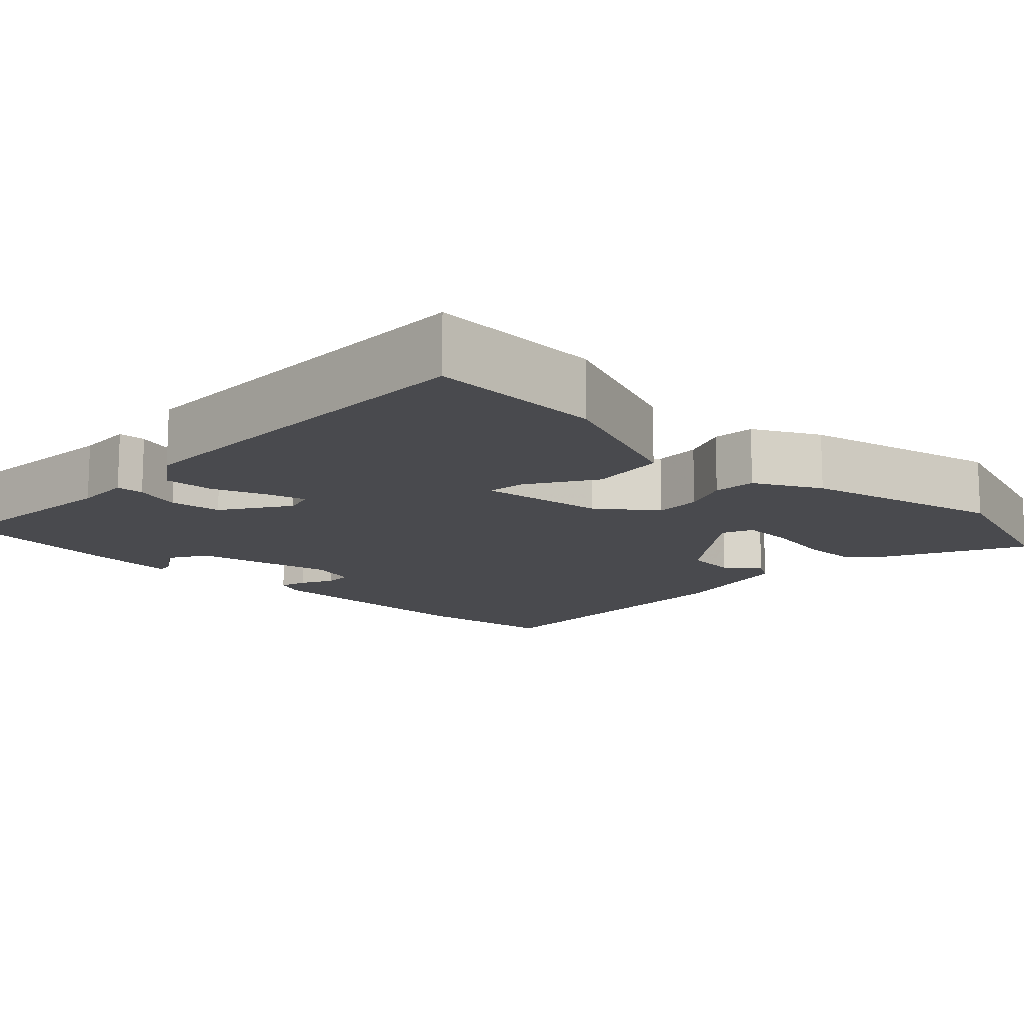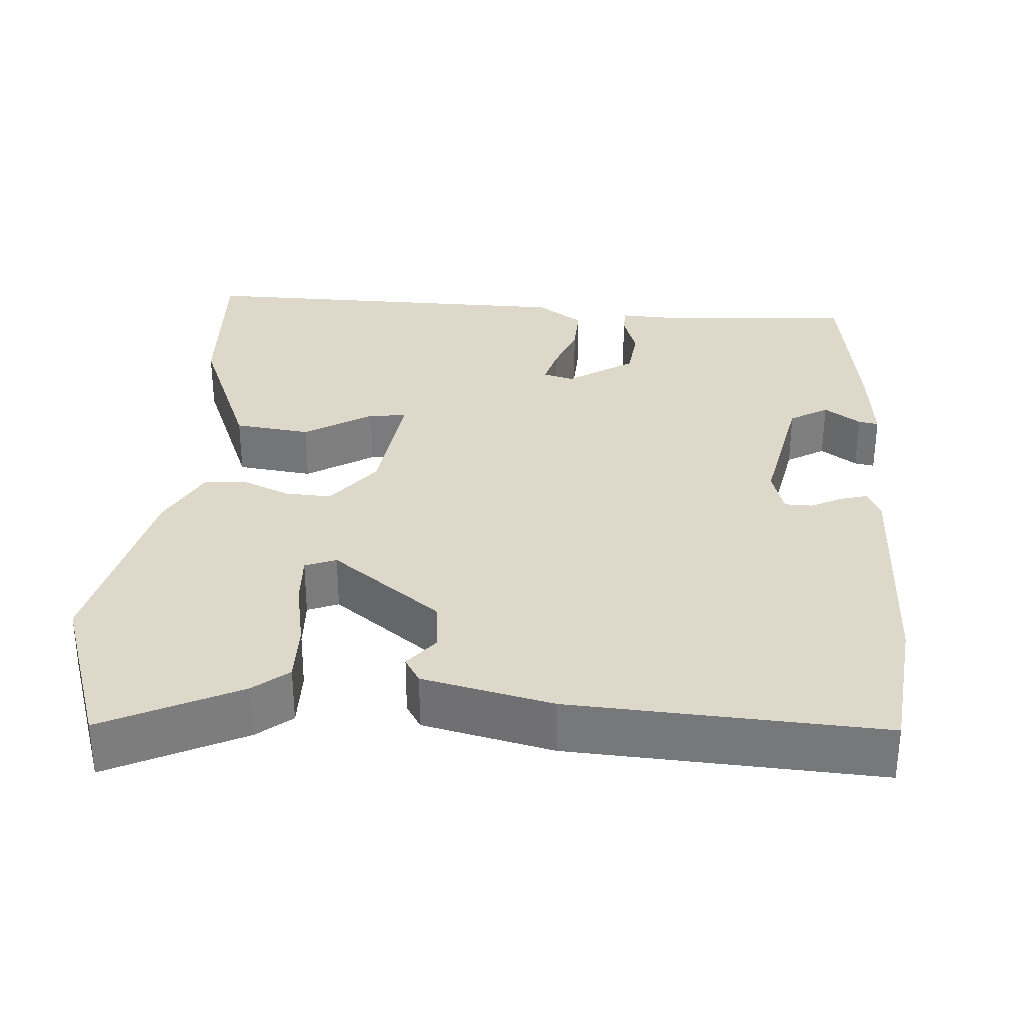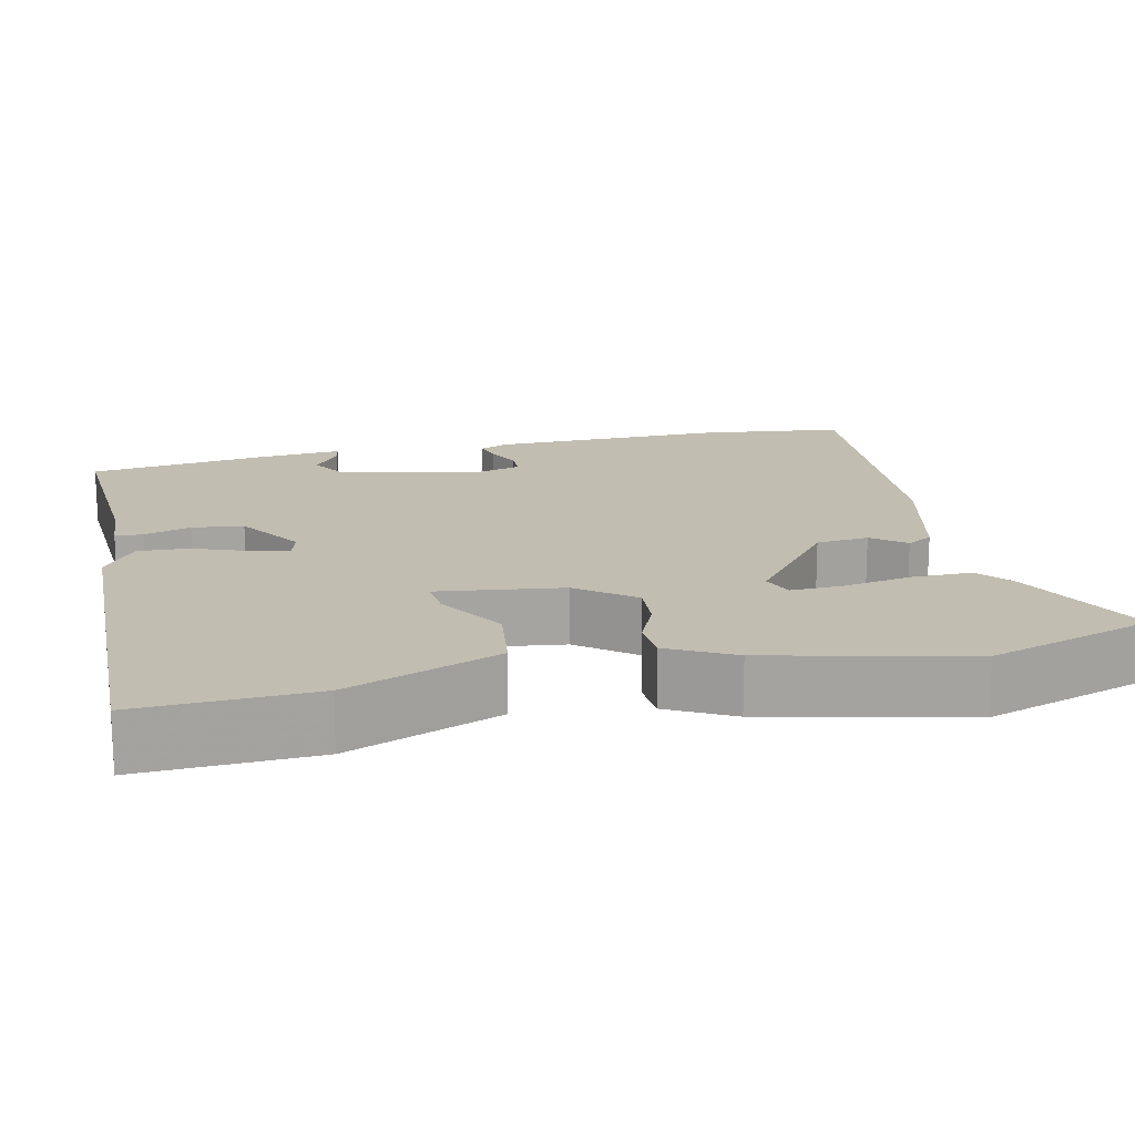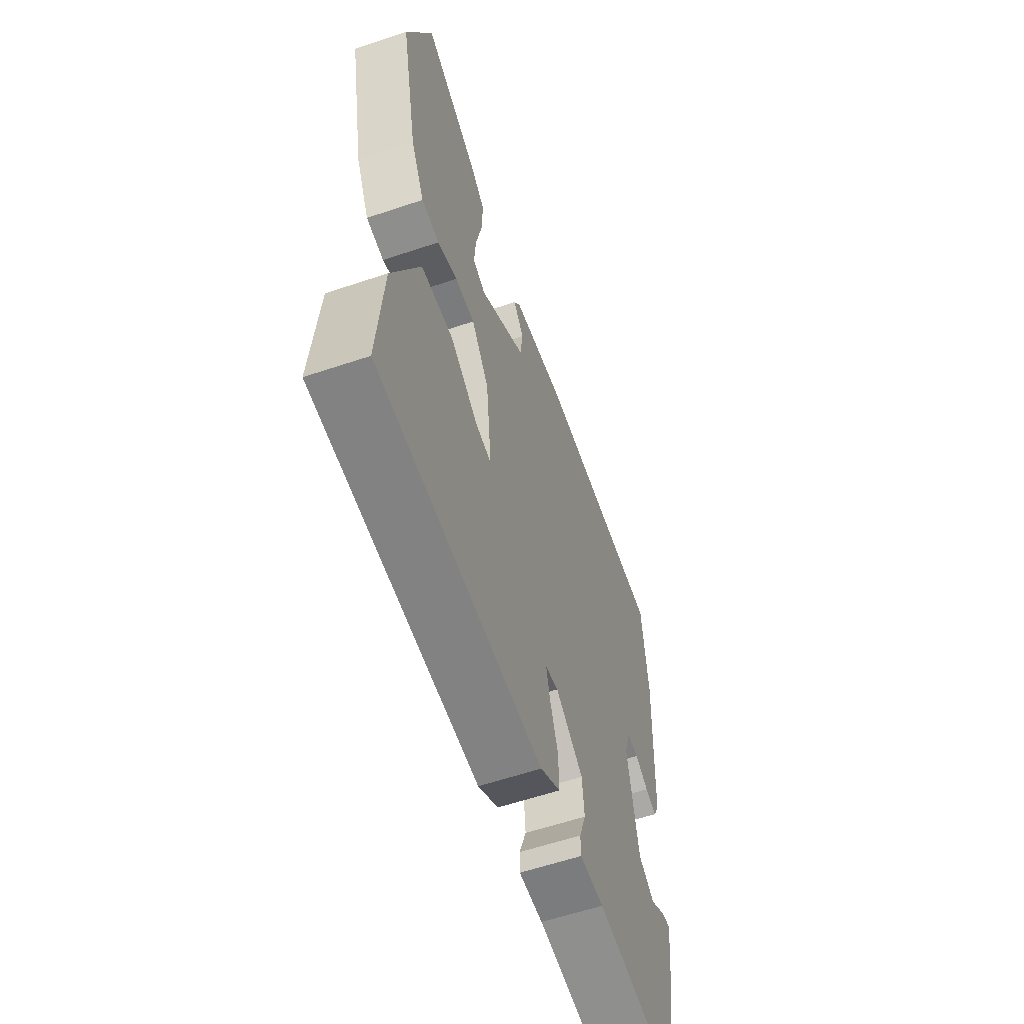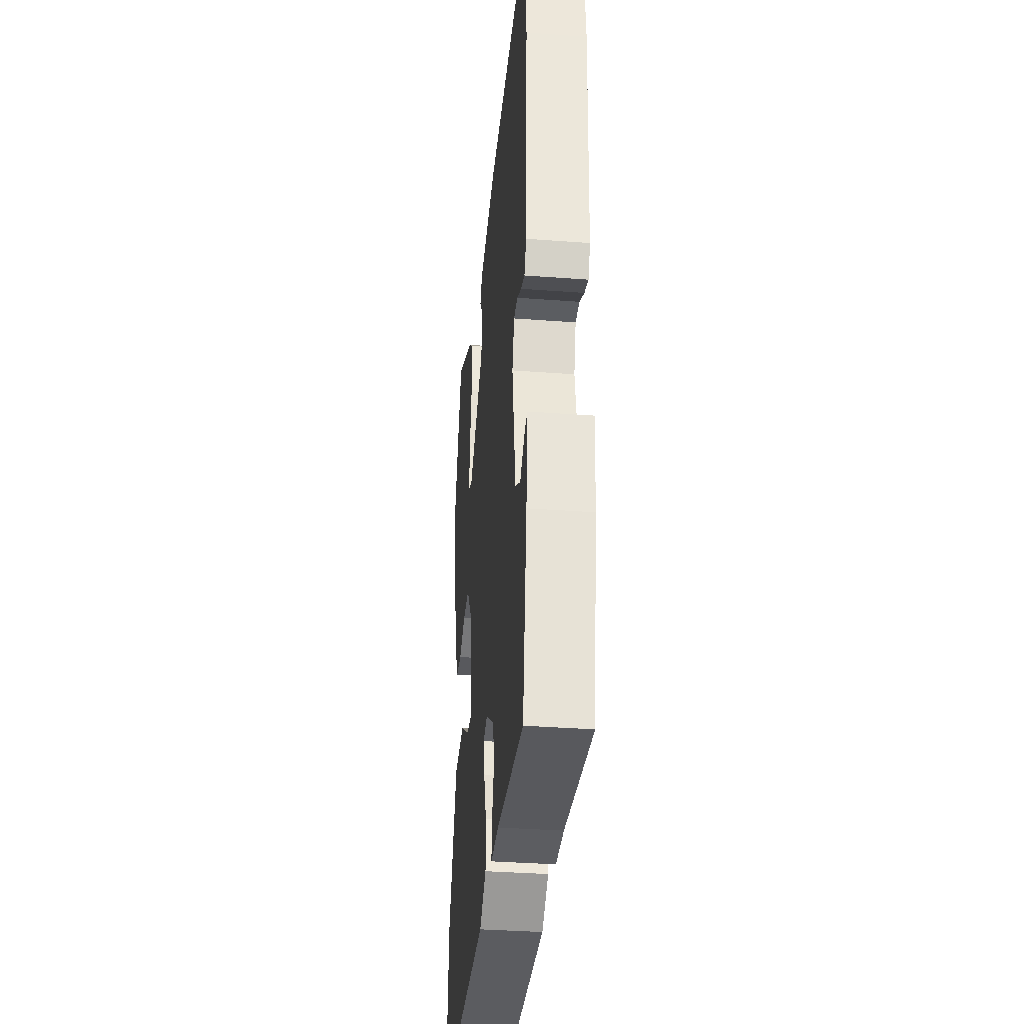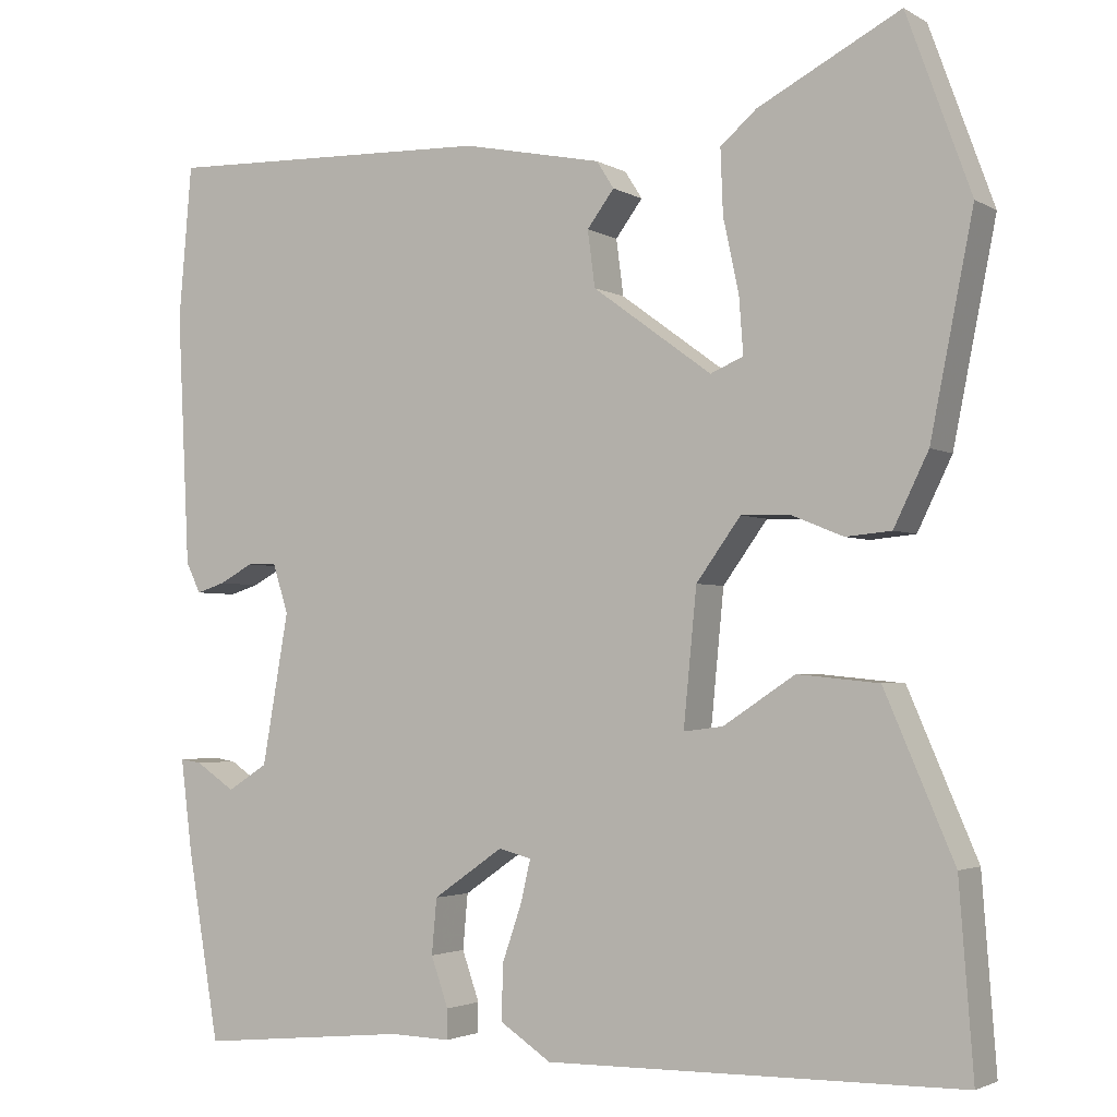
<metadata>
{"format":"obj","ext":"obj","renderer":"f3d","projection":"perspective","resolution":1024,"background":"white","views":[{"elev":-13.4,"azim":-132.3,"up":"+Y"},{"elev":31.6,"azim":5.5,"up":"+Y"},{"elev":16.9,"azim":-100.8,"up":"+Y"},{"elev":-60.1,"azim":-71.0,"up":"+Z"},{"elev":-35.4,"azim":84.3,"up":"+Z"},{"elev":-2.8,"azim":-151.0,"up":"+Z"}]}
</metadata>
<code>
v 0.449 0.07 -0.519
v 0.193 0.07 -0.494
v 0.119 0.07 -0.496
v 0.119 0.07 -0.46
v 0.14 0.07 -0.4
v 0.134 0.07 -0.333
v 0.049 0.07 -0.274
v 0.009 0.07 -0.284
v 0.021 0.07 -0.335
v 0.045 0.07 -0.405
v 0.046 0.07 -0.471
v -0.016 0.07 -0.512
v -0.521 0.07 -0.506
v -0.504 0.07 -0.28
v -0.42 0.07 -0.085
v -0.321 0.07 -0.075
v -0.234 0.07 -0.132
v -0.186 0.07 -0.138
v -0.202 0.07 0.025
v -0.256 0.07 0.099
v -0.317 0.07 0.097
v -0.379 0.07 0.072
v -0.434 0.07 0.077
v -0.476 0.07 0.163
v -0.528 0.07 0.423
v -0.45 0.07 0.637
v -0.277 0.07 0.547
v -0.233 0.07 0.509
v -0.236 0.07 0.431
v -0.255 0.07 0.342
v -0.26 0.07 0.274
v -0.22 0.07 0.257
v -0.075 0.07 0.363
v -0.066 0.07 0.431
v -0.099 0.07 0.475
v -0.078 0.07 0.508
v 0.092 0.07 0.543
v 0.495 0.07 0.556
v 0.511 0.07 0.369
v 0.496 0.07 0.064
v 0.478 0.07 0.027
v 0.443 0.07 0.038
v 0.402 0.07 0.06
v 0.366 0.07 0.06
v 0.347 0.07 0
v 0.379 0.07 -0.183
v 0.428 0.07 -0.214
v 0.476 0.07 -0.182
v 0.502 0.07 -0.178
v 0.488 0.07 -0.29
v 0.449 0 -0.519
v 0.193 0 -0.494
v 0.119 0 -0.496
v 0.119 0 -0.46
v 0.14 0 -0.4
v 0.134 0 -0.333
v 0.049 0 -0.274
v 0.009 0 -0.284
v 0.021 0 -0.335
v 0.045 0 -0.405
v 0.046 0 -0.471
v -0.016 0 -0.512
v -0.521 0 -0.506
v -0.504 0 -0.28
v -0.42 0 -0.085
v -0.321 0 -0.075
v -0.234 0 -0.132
v -0.186 0 -0.138
v -0.202 0 0.025
v -0.256 0 0.099
v -0.317 0 0.097
v -0.379 0 0.072
v -0.434 0 0.077
v -0.476 0 0.163
v -0.528 0 0.423
v -0.45 0 0.637
v -0.277 0 0.547
v -0.233 0 0.509
v -0.236 0 0.431
v -0.255 0 0.342
v -0.26 0 0.274
v -0.22 0 0.257
v -0.075 0 0.363
v -0.066 0 0.431
v -0.099 0 0.475
v -0.078 0 0.508
v 0.092 0 0.543
v 0.495 0 0.556
v 0.511 0 0.369
v 0.496 0 0.064
v 0.478 0 0.027
v 0.443 0 0.038
v 0.402 0 0.06
v 0.366 0 0.06
v 0.347 0 0
v 0.379 0 -0.183
v 0.428 0 -0.214
v 0.476 0 -0.182
v 0.502 0 -0.178
v 0.488 0 -0.29
f 47 48 49 50
f 46 47 50 1
f 40 41 42 43
f 40 43 44
f 39 40 44
f 38 39 44
f 37 38 44 45
f 34 35 36 37
f 33 34 37 45
f 27 28 29 30
f 27 30 31
f 26 27 31
f 25 26 31
f 24 25 31
f 21 22 23 24
f 20 21 24 31
f 19 20 31 32
f 14 15 16 17
f 14 17 18
f 13 14 18
f 12 13 18
f 9 10 11 12
f 8 9 12 18
f 7 8 18 19
f 2 3 4 5
f 46 1 2 5
f 46 5 6
f 32 33 45 46
f 19 32 46
f 6 7 19 46
f 100 99 98 97
f 51 100 97 96
f 93 92 91 90
f 94 93 90
f 94 90 89
f 94 89 88
f 95 94 88 87
f 87 86 85 84
f 95 87 84 83
f 80 79 78 77
f 81 80 77
f 81 77 76
f 81 76 75
f 81 75 74
f 74 73 72 71
f 81 74 71 70
f 82 81 70 69
f 67 66 65 64
f 68 67 64
f 68 64 63
f 68 63 62
f 62 61 60 59
f 68 62 59 58
f 69 68 58 57
f 55 54 53 52
f 55 52 51 96
f 56 55 96
f 96 95 83 82
f 96 82 69
f 96 69 57 56
f 1 51 52 2
f 2 52 53 3
f 3 53 54 4
f 4 54 55 5
f 5 55 56 6
f 6 56 57 7
f 7 57 58 8
f 8 58 59 9
f 9 59 60 10
f 10 60 61 11
f 11 61 62 12
f 12 62 63 13
f 13 63 64 14
f 14 64 65 15
f 15 65 66 16
f 16 66 67 17
f 17 67 68 18
f 18 68 69 19
f 19 69 70 20
f 20 70 71 21
f 21 71 72 22
f 22 72 73 23
f 23 73 74 24
f 24 74 75 25
f 25 75 76 26
f 26 76 77 27
f 27 77 78 28
f 28 78 79 29
f 29 79 80 30
f 30 80 81 31
f 31 81 82 32
f 32 82 83 33
f 33 83 84 34
f 34 84 85 35
f 35 85 86 36
f 36 86 87 37
f 37 87 88 38
f 38 88 89 39
f 39 89 90 40
f 40 90 91 41
f 41 91 92 42
f 42 92 93 43
f 43 93 94 44
f 44 94 95 45
f 45 95 96 46
f 46 96 97 47
f 47 97 98 48
f 48 98 99 49
f 49 99 100 50
f 50 100 51 1

</code>
